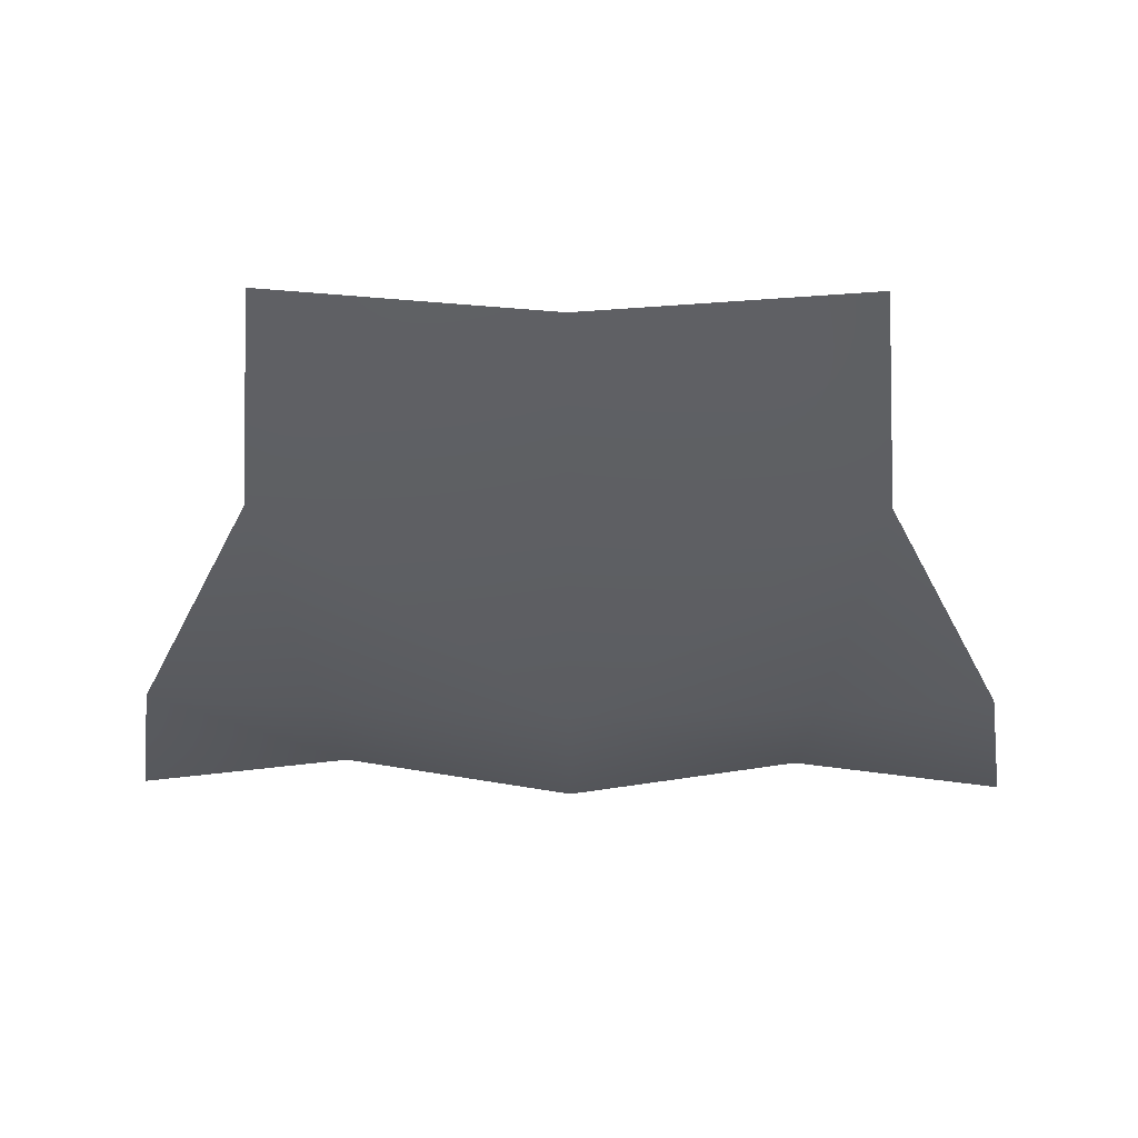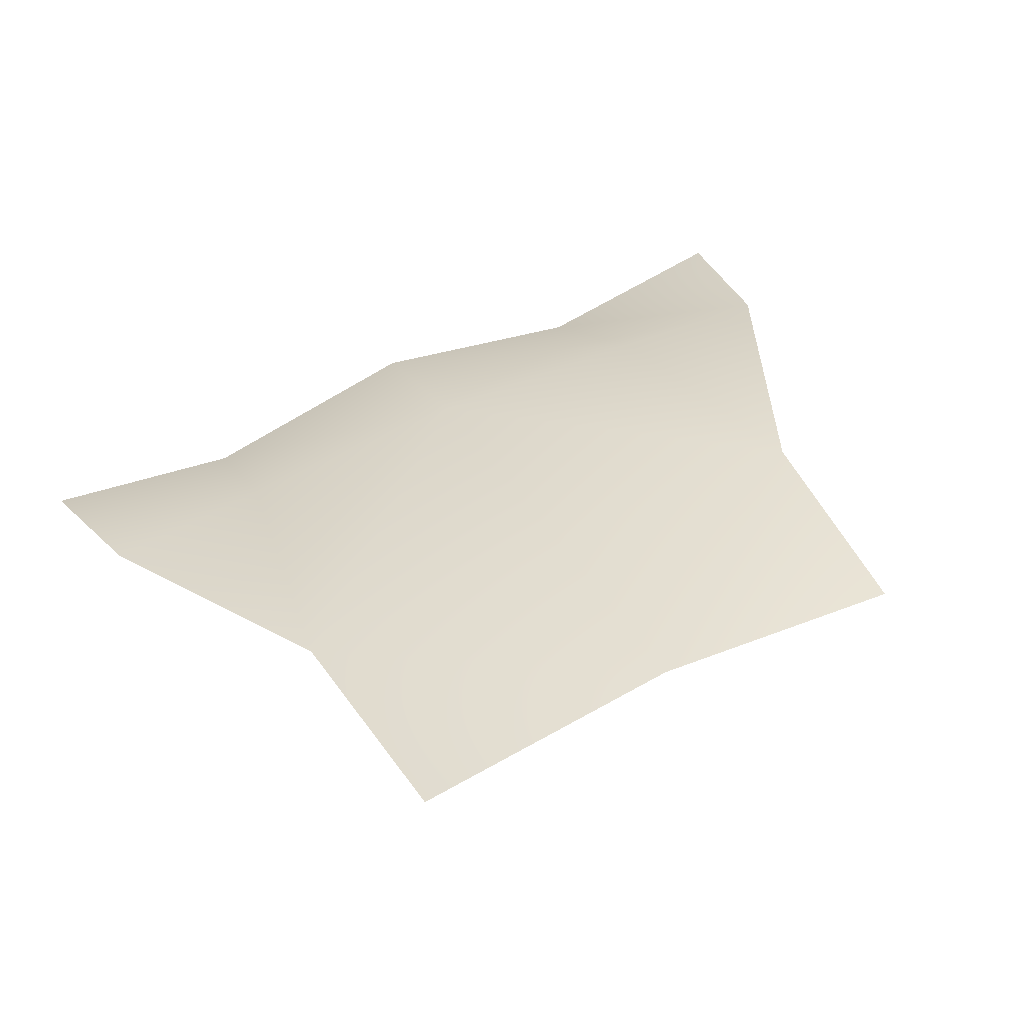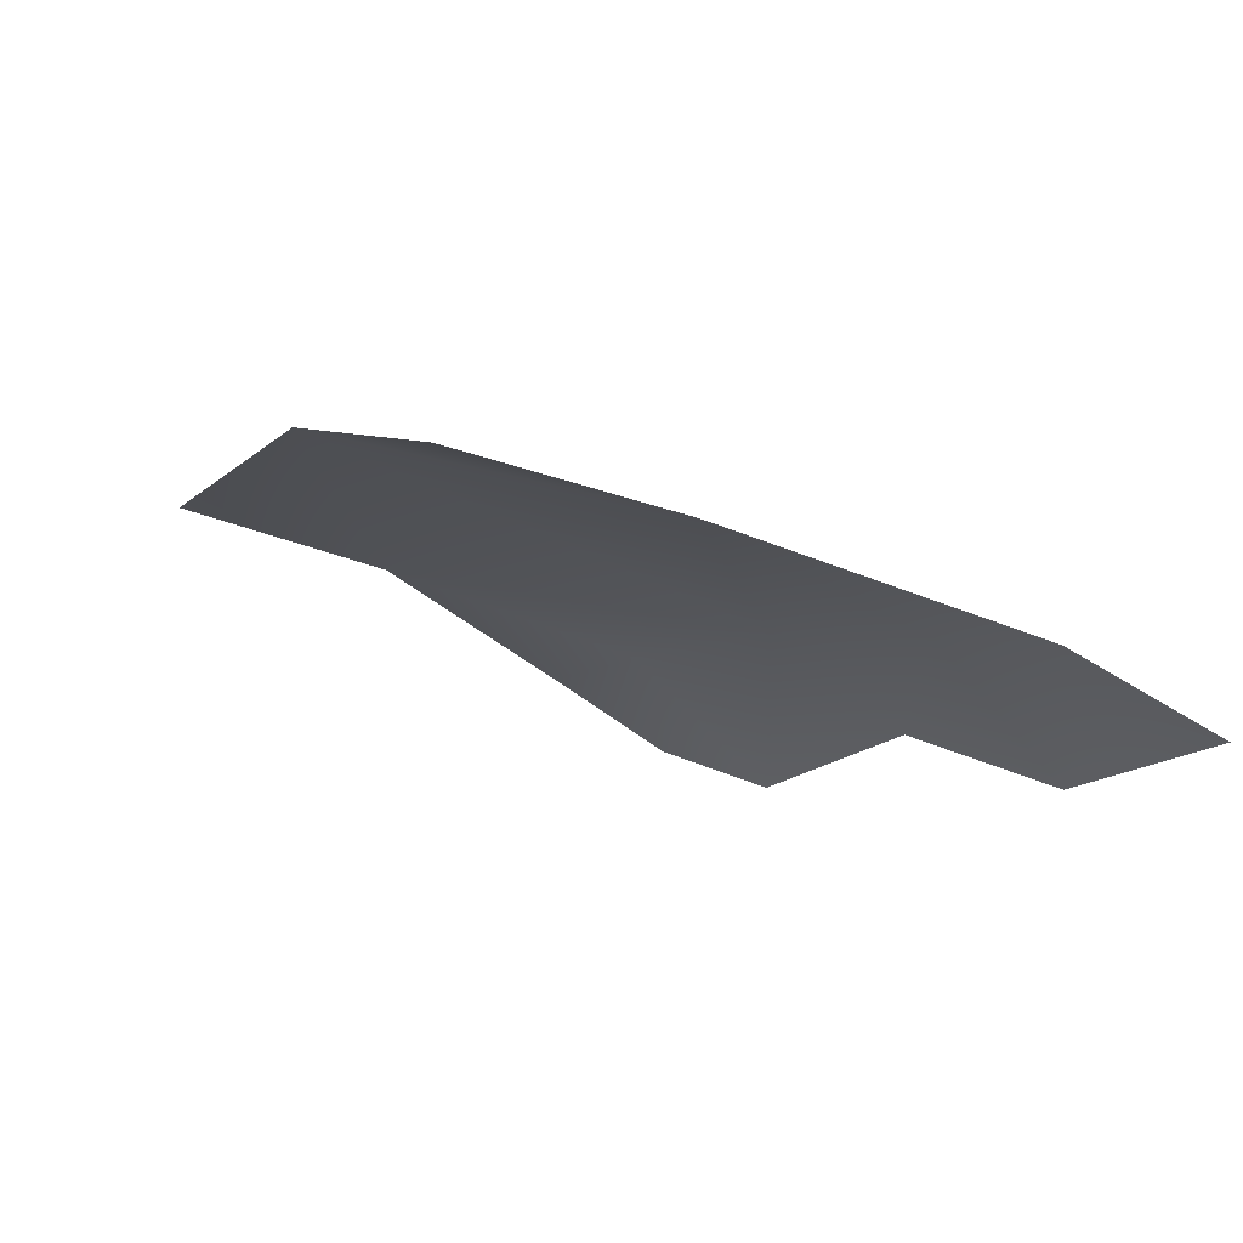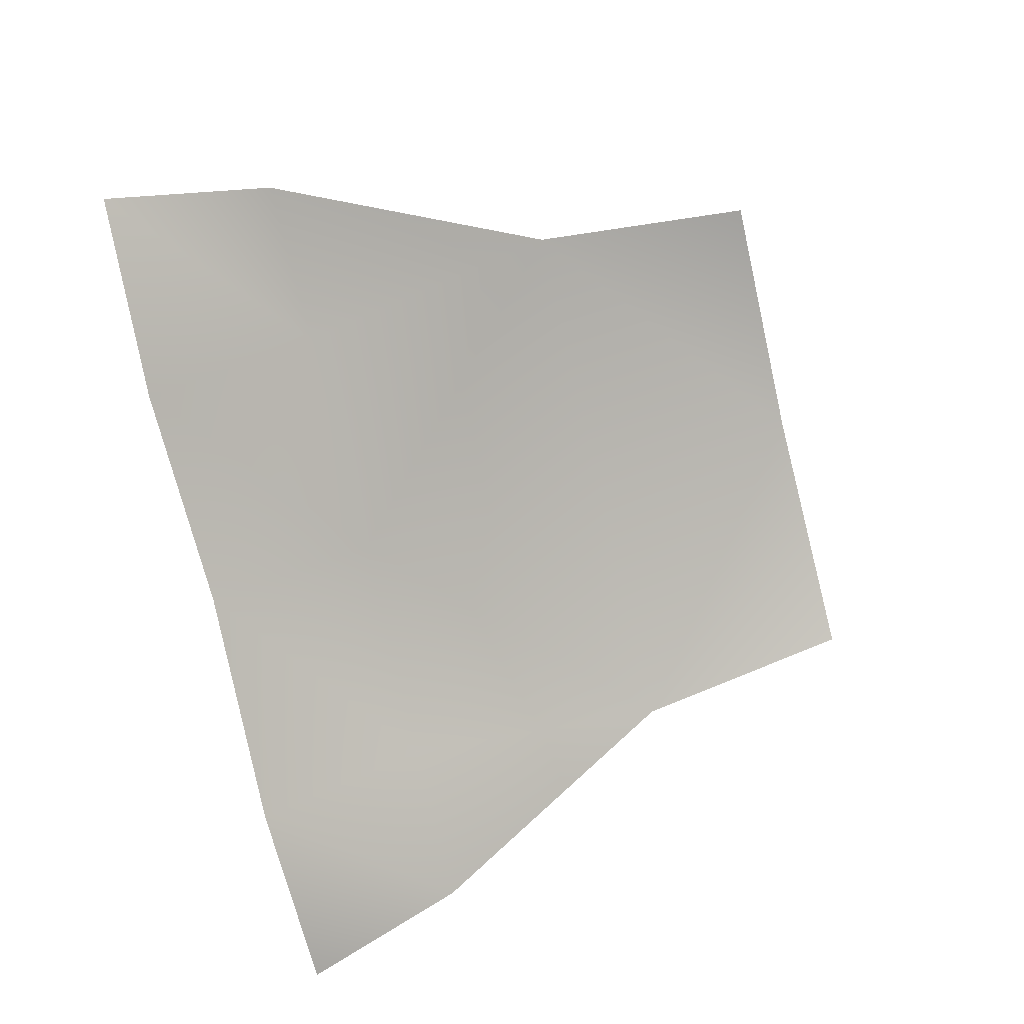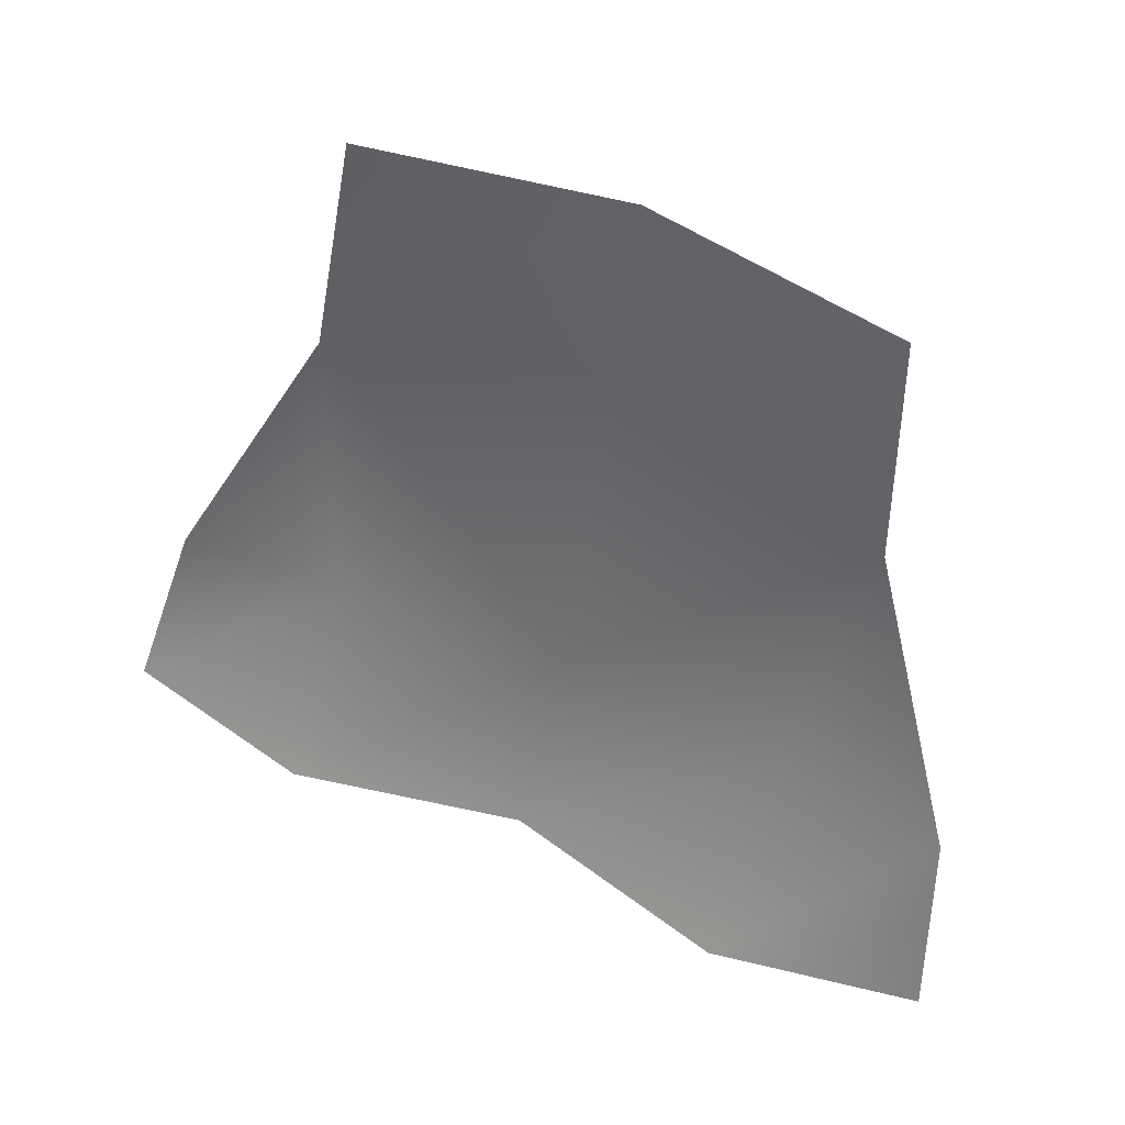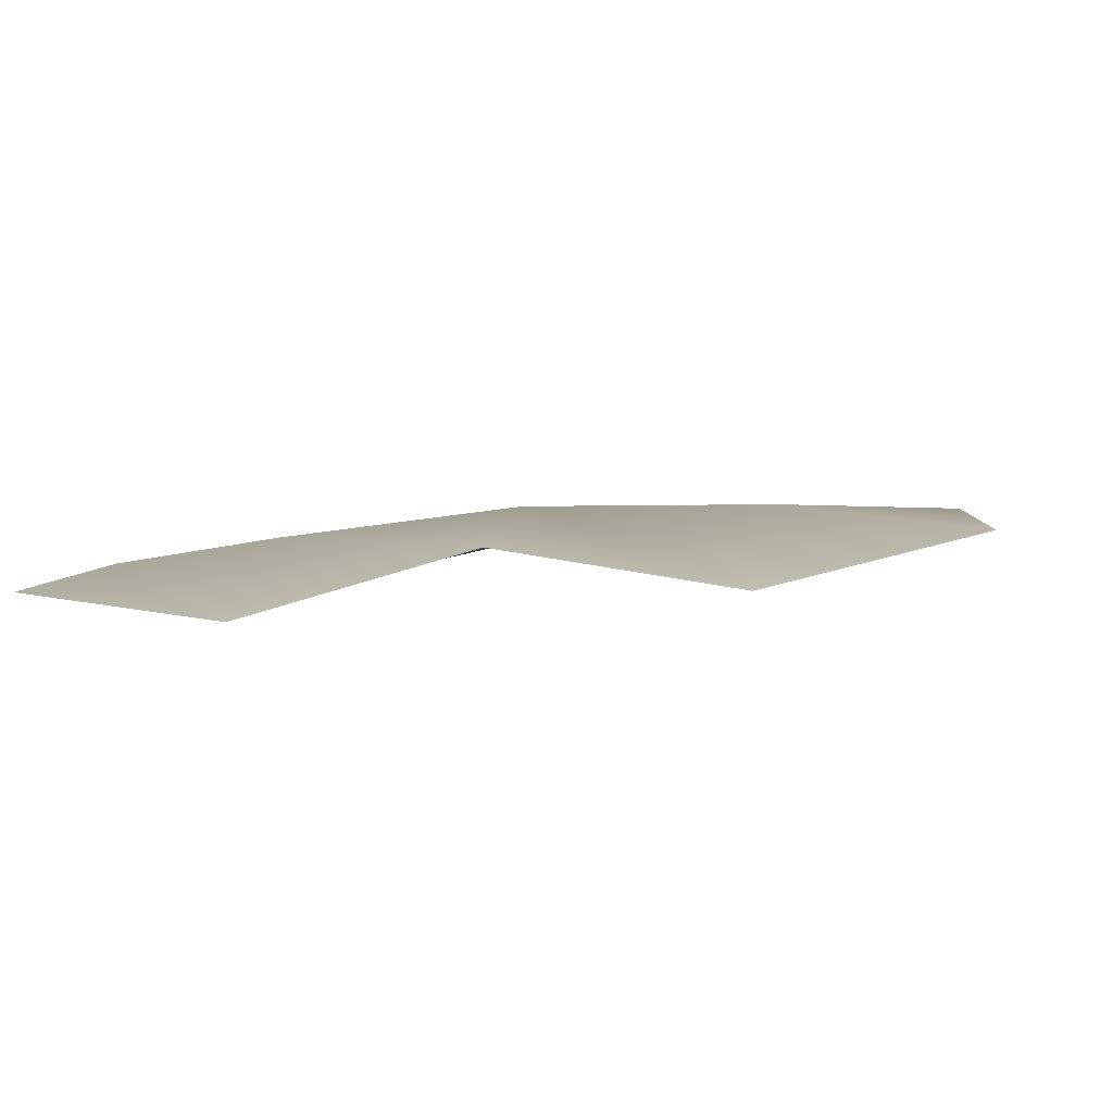
<metadata>
{"format":"obj","ext":"obj","renderer":"f3d","projection":"perspective","resolution":1024,"background":"white","views":[{"elev":31.1,"azim":0.7,"up":"+Y"},{"elev":55.5,"azim":153.2,"up":"+Z"},{"elev":-3.7,"azim":-121.8,"up":"+Z"},{"elev":-78.9,"azim":103.4,"up":"+Z"},{"elev":55.3,"azim":-154.4,"up":"+Y"},{"elev":-18.7,"azim":11.2,"up":"+Z"}]}
</metadata>
<code>
o D51C_F
v -4.436 48.93 1.599
v -4.436 50.22 2.021
v -5.794 50.22 1.929
v -4.436 48.93 1.599
v -5.794 50.22 1.929
v -5.593 48.93 1.527
v -4.436 48.93 1.599
v -3.279 48.93 1.527
v -3.078 50.22 1.929
v -4.436 48.93 1.599
v -3.078 50.22 1.929
v -4.436 50.22 2.021
v -4.436 48.93 1.599
v -4.436 48.15 1.137
v -3.316 48.16 0.8805
v -4.436 48.93 1.599
v -3.316 48.16 0.8805
v -3.279 48.93 1.527
v -4.436 51.32 2.366
v -4.436 50.22 2.021
v -3.078 50.22 1.929
v -4.436 51.32 2.366
v -3.078 50.22 1.929
v -3.188 51.32 2.155
v -4.436 51.32 2.366
v -5.684 51.32 2.155
v -5.794 50.22 1.929
v -4.436 51.32 2.366
v -5.794 50.22 1.929
v -4.436 50.22 2.021
v -6.402 48.93 1.45
v -6.539 48.16 1.076
v -5.556 48.16 0.8805
v -6.402 48.93 1.45
v -5.556 48.16 0.8805
v -5.593 48.93 1.527
v -2.47 48.93 1.45
v -3.078 50.22 1.929
v -3.279 48.93 1.527
v -3.279 48.93 1.527
v -3.316 48.16 0.8805
v -2.333 48.16 1.076
v -3.279 48.93 1.527
v -2.333 48.16 1.076
v -2.47 48.93 1.45
v -5.593 48.93 1.527
v -5.794 50.22 1.929
v -6.402 48.93 1.45
v -5.593 48.93 1.527
v -5.556 48.16 0.8805
v -4.436 48.15 1.137
v -5.593 48.93 1.527
v -4.436 48.15 1.137
v -4.436 48.93 1.599
f 1 2 3
f 4 5 6
f 7 8 9
f 10 11 12
f 13 14 15
f 16 17 18
f 19 20 21
f 22 23 24
f 25 26 27
f 28 29 30
f 31 32 33
f 34 35 36
f 37 38 39
f 40 41 42
f 43 44 45
f 46 47 48
f 49 50 51
f 52 53 54

</code>
